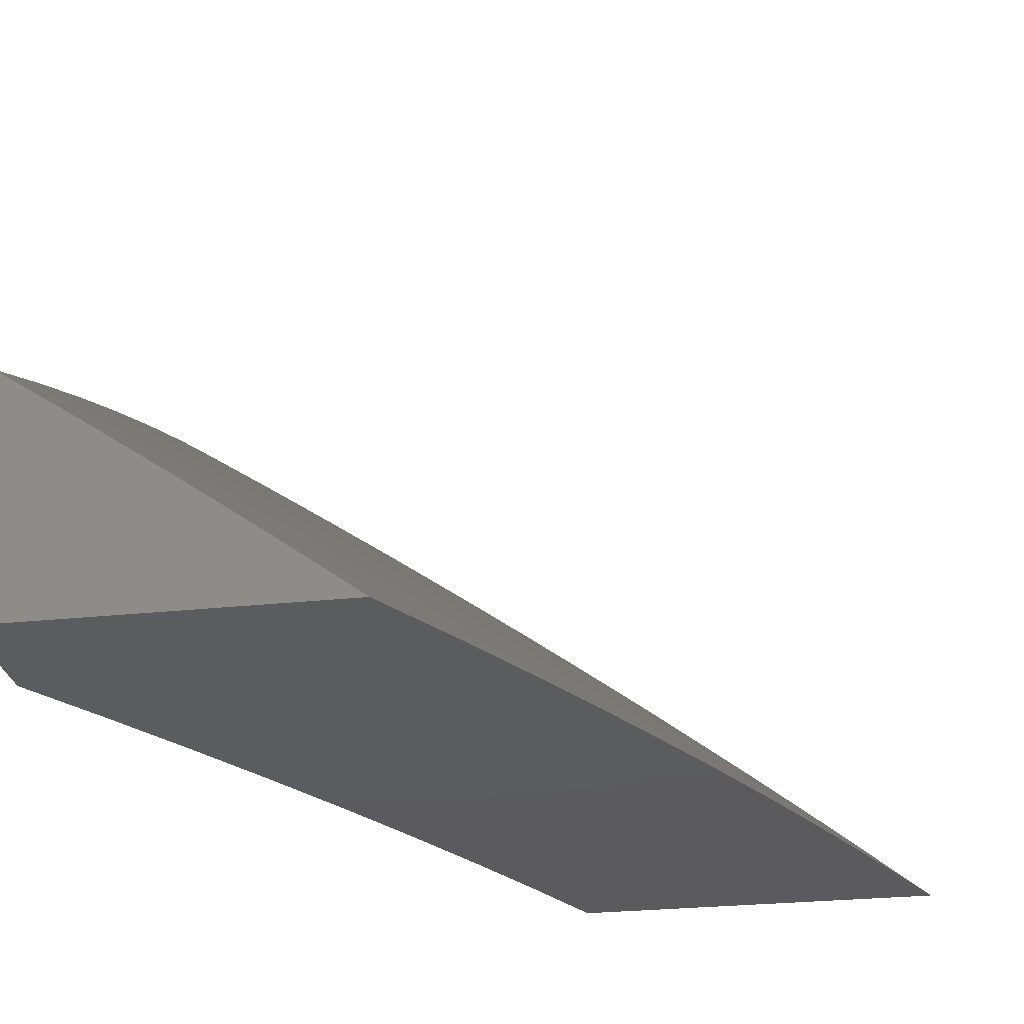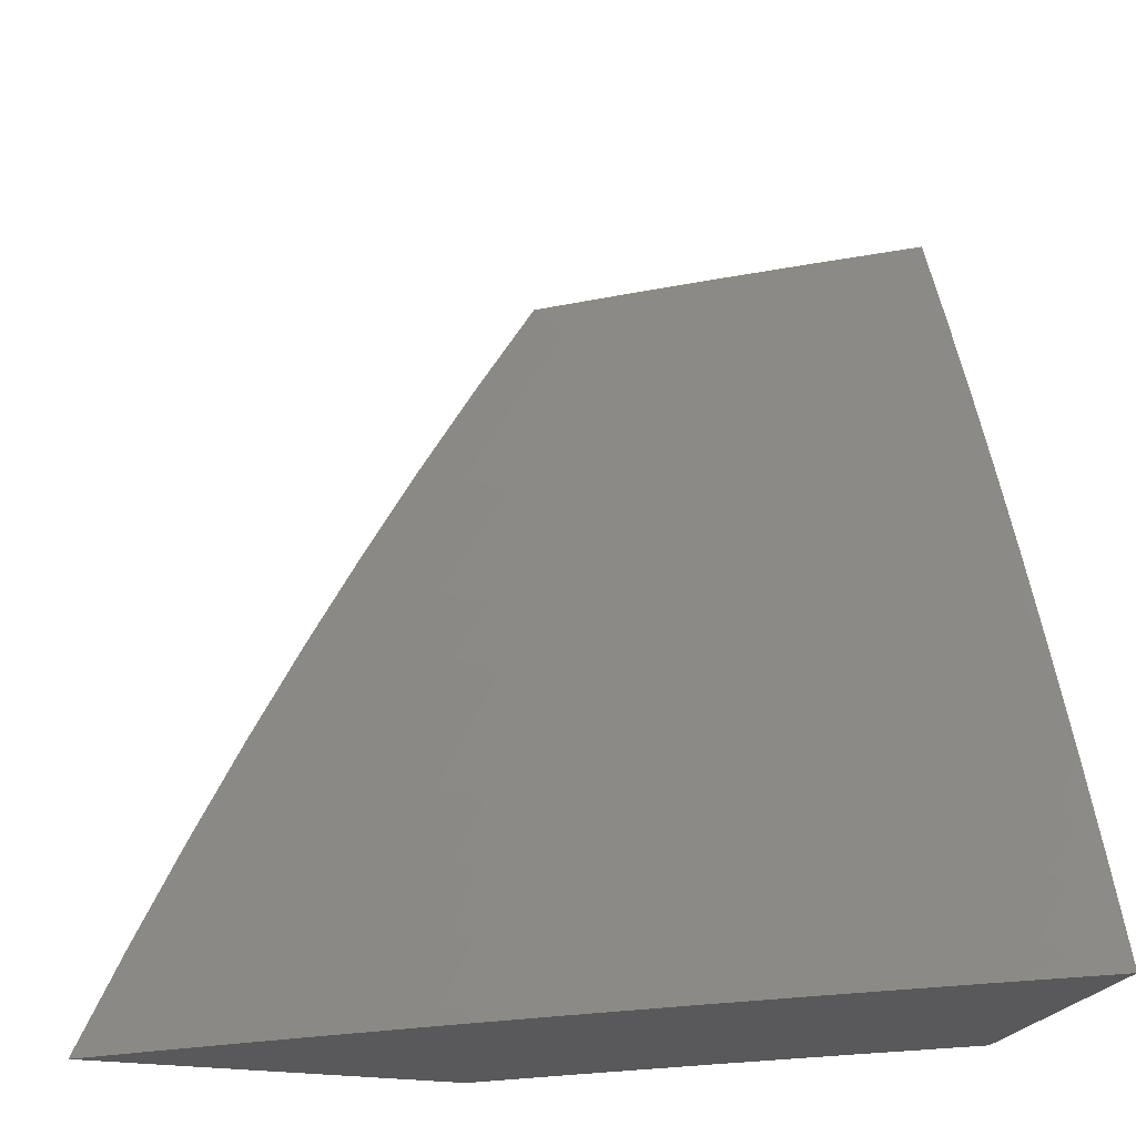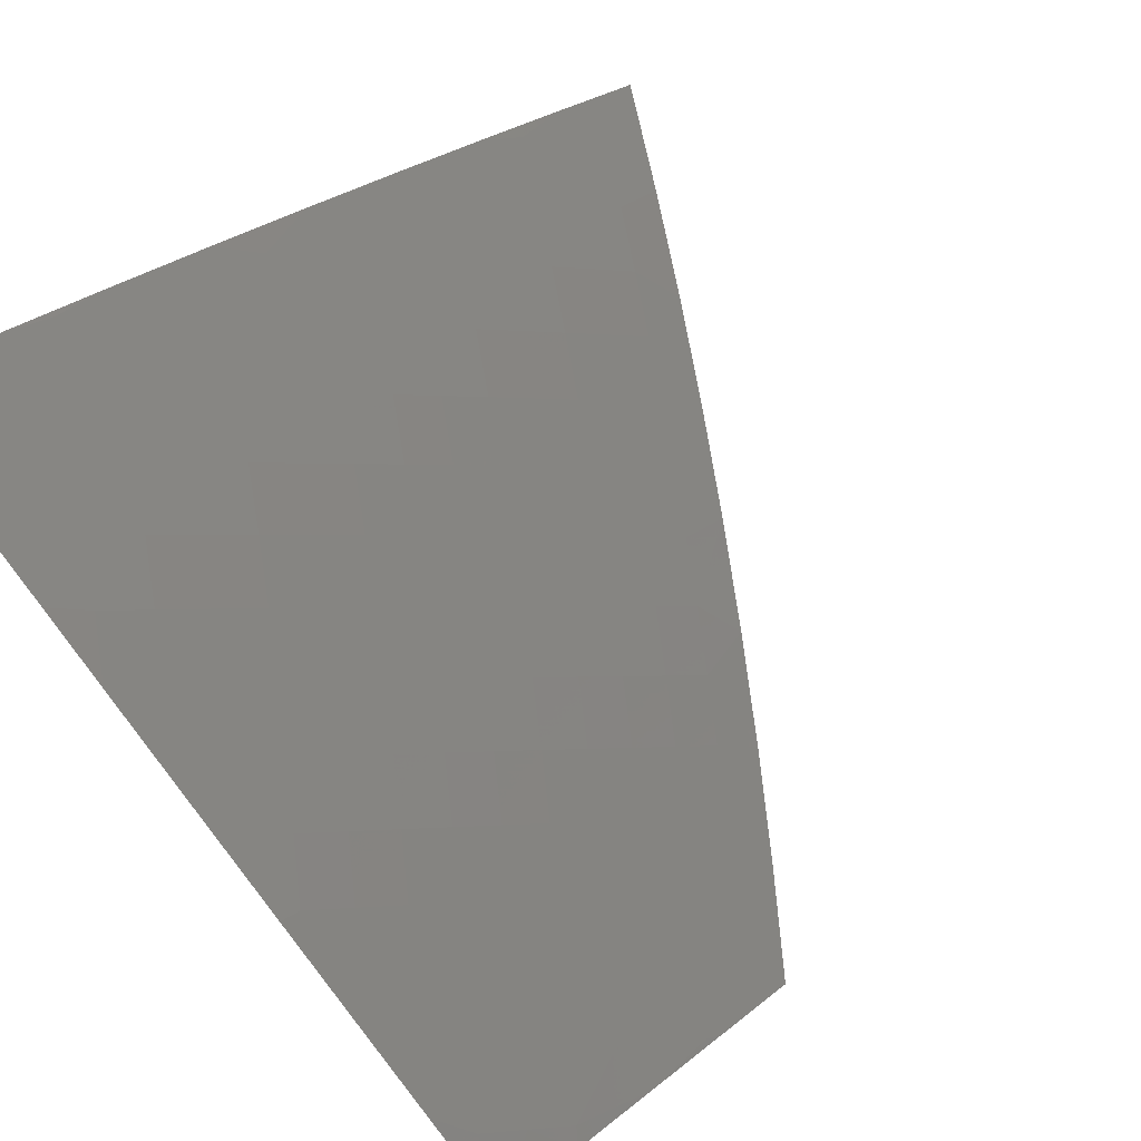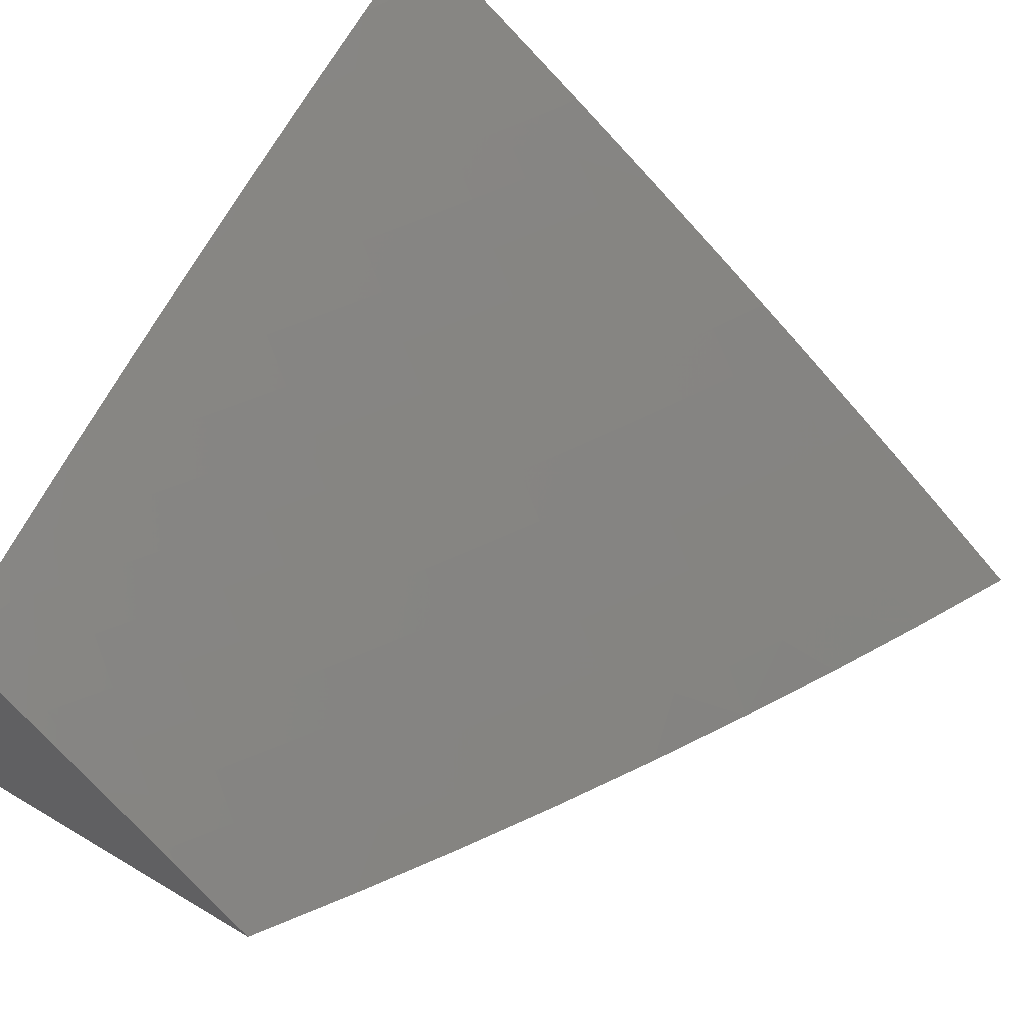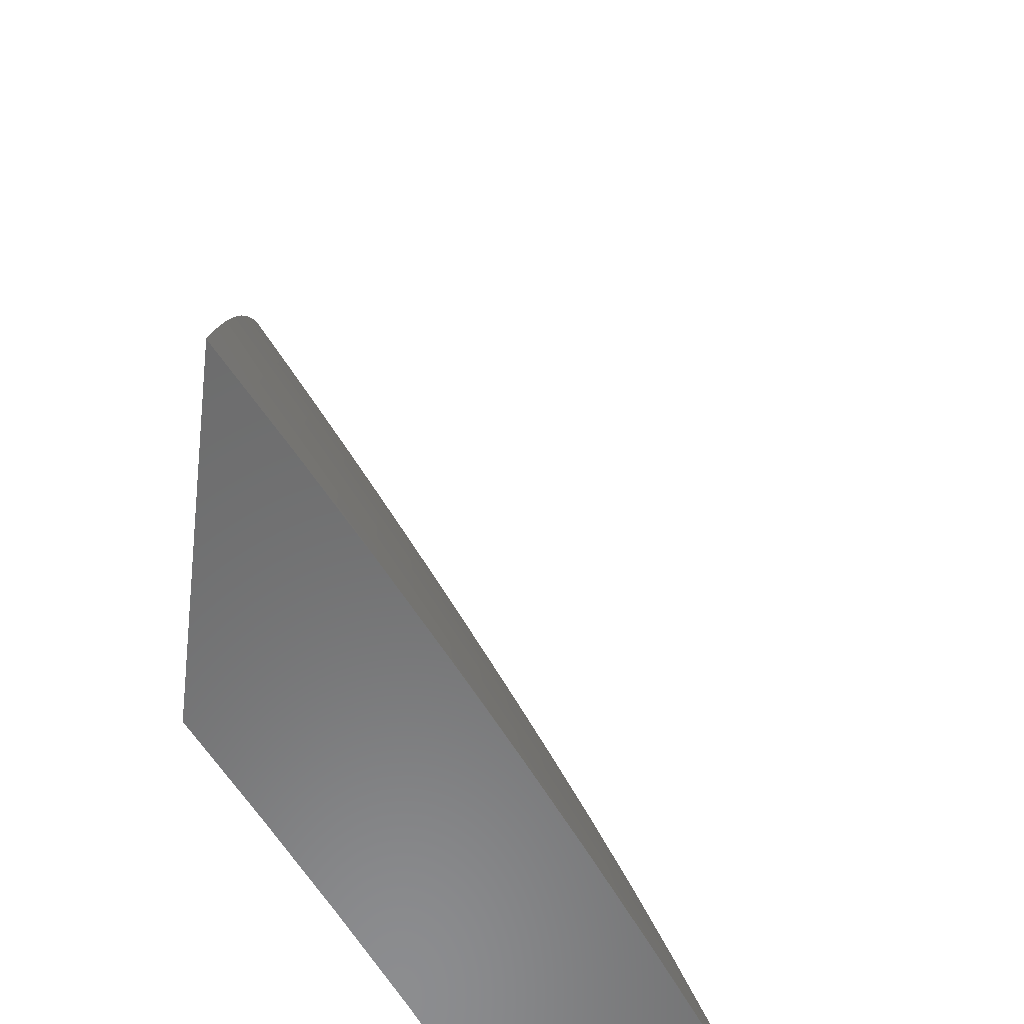
<metadata>
{"format":"stl","ext":"stl","renderer":"f3d","projection":"perspective","resolution":1024,"background":"white","views":[{"elev":-27.4,"azim":-170.6,"up":"+Z"},{"elev":-22.3,"azim":-16.6,"up":"+Y"},{"elev":79.8,"azim":143.2,"up":"+Z"},{"elev":50.6,"azim":-146.8,"up":"+Z"},{"elev":-57.8,"azim":-96.9,"up":"+Y"}]}
</metadata>
<code>
# stl→obj: 266 verts, 528 faces
v -6.432 3.11 9
v -6.409 3.097 9.023
v -6.486 3 9
v -6.384 3.085 9.045
v -6.367 3 9.09
v -6.36 3.074 9.068
v -6.336 3.062 9.09
v -6.281 3.168 9.09
v -6.257 3.156 9.112
v -6.201 3.261 9.112
v -6.177 3.249 9.135
v -6.118 3.353 9.135
v -6.094 3.34 9.157
v -6.034 3.443 9.157
v -6.011 3.429 9.179
v -6 3.428 9.187
v -6 3.322 9.23
v -6.353 3.204 9.023
v -6.376 3.218 9
v -6.296 3.311 9.023
v -6.318 3.326 9
v -6.236 3.417 9.023
v -6.258 3.433 9
v -6.174 3.523 9.023
v -6.196 3.538 9
v -6.111 3.627 9.023
v -6.133 3.642 9
v -6.045 3.731 9.023
v -6.067 3.746 9
v -6 3.744 9.049
v -6 3.848 9
v -6.022 3.717 9.045
v -6 3.639 9.096
v -6.088 3.614 9.045
v -6.065 3.6 9.068
v -6.151 3.509 9.045
v -6.128 3.496 9.068
v -6.213 3.404 9.045
v -6.189 3.392 9.068
v -6.272 3.299 9.045
v -6.248 3.286 9.068
v -6.329 3.192 9.045
v -6.305 3.18 9.068
v -6 3.534 9.142
v -6.019 3.572 9.112
v -6.042 3.586 9.09
v -6.058 3.456 9.135
v -6.081 3.47 9.112
v -6.105 3.483 9.09
v -6 3.215 9.272
v -6.023 3.301 9.223
v -6.047 3.314 9.201
v -6.071 3.327 9.179
v -6.129 3.223 9.179
v -6.153 3.236 9.157
v -6.209 3.132 9.157
v -6.233 3.144 9.135
v -6.288 3.038 9.135
v -6.312 3.05 9.112
v -6 3.108 9.312
v -6.008 3.16 9.288
v -6.032 3.173 9.266
v -6.056 3.185 9.244
v -6.112 3.083 9.244
v -6.136 3.095 9.223
v -6.214 3.003 9.201
v -6.16 3.107 9.201
v -6.239 3.015 9.179
v -6.185 3.119 9.179
v -6.263 3.027 9.157
v -6 3 9.352
v -6.014 3.033 9.33
v -6.038 3.046 9.309
v -6.063 3.058 9.288
v -6.123 3 9.266
v -6.087 3.07 9.266
v -6.246 3 9.179
v -6.224 3.274 9.09
v -6.165 3.379 9.09
v -6.105 3.211 9.201
v -6.081 3.198 9.223
v -6.142 3.366 9.112
v -6.309 4 9.076
v -6.411 4 9
v -6.383 3.948 9.045
v -6.484 3.879 9
v -6.427 3.876 9.045
v -6.47 3.803 9.045
v -6.426 3.777 9.091
v -6.468 3.704 9.091
v -6.423 3.678 9.135
v -6.464 3.606 9.135
v -6.419 3.58 9.18
v -6.459 3.508 9.18
v -6.413 3.483 9.224
v -6.451 3.411 9.224
v -6.405 3.386 9.268
v -6.443 3.314 9.268
v -6.396 3.29 9.311
v -6.432 3.218 9.311
v -6.385 3.195 9.354
v -6.42 3.123 9.354
v -6.372 3.1 9.397
v -6.407 3.029 9.397
v -6.358 3.006 9.44
v -6.359 3 9.441
v -6.276 3.053 9.482
v -6.24 3 9.525
v -6.228 3.029 9.523
v -6.179 3.006 9.565
v -6.194 3.099 9.523
v -6.145 3.075 9.565
v -6.158 3.168 9.523
v -6.11 3.143 9.565
v -6.123 3.237 9.523
v -6.075 3.212 9.565
v -6.086 3.305 9.523
v -6.038 3.28 9.565
v -6.048 3.374 9.523
v -6.001 3.347 9.565
v -6 3.38 9.553
v -6 3.254 9.6
v -6.556 3.758 9
v -6.513 3.73 9.045
v -6.509 3.631 9.091
v -6.504 3.533 9.135
v -6.498 3.435 9.18
v -6.489 3.338 9.224
v -6.479 3.242 9.268
v -6.468 3.146 9.311
v -6.455 3.051 9.354
v -6.477 3 9.356
v -6.554 3.656 9.045
v -6.625 3.634 9
v -6.595 3.582 9.045
v -6.692 3.51 9
v -6.635 3.508 9.045
v -6.674 3.433 9.045
v -6.628 3.409 9.091
v -6.666 3.335 9.091
v -6.619 3.312 9.135
v -6.656 3.238 9.135
v -6.609 3.215 9.18
v -6.645 3.141 9.18
v -6.597 3.119 9.224
v -6.632 3.045 9.224
v -6.584 3.023 9.268
v -6.593 3 9.269
v -6.536 3.001 9.311
v -6.502 3.074 9.311
v -6.756 3.384 9
v -6.712 3.358 9.045
v -6.703 3.26 9.091
v -6.692 3.163 9.135
v -6.679 3.067 9.18
v -6.708 3 9.181
v -6.749 3.283 9.045
v -6.818 3.257 9
v -6.785 3.207 9.045
v -6.878 3.129 9
v -6.82 3.132 9.045
v -6.855 3.056 9.045
v -6.808 3.035 9.091
v -6.822 3 9.091
v -6.76 3.014 9.135
v -6.726 3.089 9.135
v -6.935 3 9
v -6.121 3 9.607
v -6 3 9.687
v -6.048 3.026 9.647
v -6.097 3.05 9.606
v -6.014 3.094 9.647
v -6 3.127 9.644
v -6.062 3.118 9.606
v -6.027 3.186 9.606
v -6.01 3.442 9.523
v -6 3.505 9.505
v -6.057 3.468 9.482
v -6.017 3.536 9.482
v -6.063 3.564 9.44
v -6 3.63 9.455
v -6.023 3.632 9.44
v -6 3.754 9.404
v -6.026 3.728 9.397
v -6.072 3.756 9.354
v -6.068 3.659 9.397
v -6.114 3.687 9.354
v -6.109 3.591 9.397
v -6.155 3.618 9.354
v -6.149 3.521 9.397
v -6.195 3.548 9.354
v -6.189 3.452 9.397
v -6.235 3.478 9.354
v -6.227 3.382 9.397
v -6.274 3.407 9.354
v -6.265 3.312 9.397
v -6.312 3.337 9.354
v -6.301 3.242 9.397
v -6.349 3.266 9.354
v -6.337 3.171 9.397
v -6.029 3.824 9.354
v -6 3.877 9.351
v -6.073 3.853 9.311
v -6.029 3.921 9.311
v -6.074 3.95 9.268
v -6 4 9.296
v -6.104 4 9.224
v -6.117 3.979 9.224
v -6.207 4 9.15
v -6.206 3.937 9.18
v -6.25 3.965 9.135
v -6.251 3.866 9.18
v -6.295 3.894 9.135
v -6.294 3.795 9.18
v -6.338 3.822 9.135
v -6.336 3.724 9.18
v -6.381 3.75 9.135
v -6.378 3.652 9.18
v -6.294 3.993 9.091
v -6.339 3.921 9.091
v -6.383 3.849 9.091
v -6.206 3.839 9.224
v -6.162 3.909 9.224
v -6.118 3.881 9.268
v -6.162 3.811 9.268
v -6.204 3.741 9.268
v -6.249 3.769 9.224
v -6.246 3.671 9.268
v -6.291 3.698 9.224
v -6.287 3.6 9.268
v -6.333 3.626 9.224
v -6.327 3.529 9.268
v -6.373 3.555 9.224
v -6.367 3.458 9.268
v -6.117 3.784 9.311
v -6.159 3.714 9.311
v -6.201 3.644 9.311
v -6.241 3.574 9.311
v -6.281 3.504 9.311
v -6.32 3.433 9.311
v -6.358 3.362 9.311
v -6.103 3.495 9.44
v -6.142 3.426 9.44
v -6.18 3.357 9.44
v -6.218 3.287 9.44
v -6.254 3.217 9.44
v -6.29 3.147 9.44
v -6.324 3.076 9.44
v -6.095 3.4 9.482
v -6.133 3.331 9.482
v -6.17 3.262 9.482
v -6.206 3.193 9.482
v -6.242 3.123 9.482
v -6.55 3.557 9.091
v -6.544 3.459 9.135
v -6.536 3.362 9.18
v -6.526 3.265 9.224
v -6.515 3.169 9.268
v -6.589 3.484 9.091
v -6.582 3.386 9.135
v -6.573 3.289 9.18
v -6.562 3.192 9.224
v -6.55 3.096 9.268
v -6.738 3.185 9.091
v -6.774 3.11 9.091
v -6 4 9
f 1 2 3
f 3 2 4
f 3 4 5
f 5 4 6
f 5 6 7
f 7 6 8
f 7 8 9
f 9 8 10
f 9 10 11
f 11 10 12
f 11 12 13
f 13 12 14
f 13 14 15
f 15 14 16
f 15 16 17
f 2 1 18
f 18 1 19
f 18 19 20
f 20 19 21
f 20 21 22
f 22 21 23
f 22 23 24
f 24 23 25
f 24 25 26
f 26 25 27
f 26 27 28
f 28 27 29
f 28 29 30
f 30 29 31
f 28 30 32
f 32 30 33
f 32 33 34
f 34 33 35
f 34 35 36
f 36 35 37
f 36 37 38
f 38 37 39
f 38 39 40
f 40 39 41
f 40 41 42
f 42 41 43
f 42 43 4
f 4 43 6
f 44 45 33
f 33 45 46
f 33 46 35
f 35 46 37
f 16 47 44
f 44 47 48
f 44 48 45
f 45 48 49
f 45 49 46
f 46 49 37
f 50 51 17
f 17 51 52
f 17 52 53
f 53 52 54
f 53 54 55
f 55 54 56
f 55 56 57
f 57 56 58
f 57 58 59
f 59 58 5
f 59 5 7
f 60 61 50
f 50 61 62
f 50 62 63
f 63 62 64
f 63 64 65
f 65 64 66
f 65 66 67
f 67 66 68
f 67 68 69
f 69 68 70
f 69 70 56
f 56 70 58
f 71 72 60
f 60 72 73
f 60 73 74
f 74 73 75
f 74 75 76
f 76 75 64
f 76 64 62
f 71 75 72
f 72 75 73
f 64 75 66
f 66 75 77
f 66 77 68
f 68 77 70
f 77 5 70
f 70 5 58
f 42 4 2
f 8 6 43
f 57 59 9
f 9 59 7
f 40 42 18
f 18 42 2
f 8 43 78
f 78 43 41
f 78 41 79
f 79 41 39
f 79 39 49
f 49 39 37
f 55 57 11
f 11 57 9
f 56 54 69
f 69 54 80
f 69 80 67
f 67 80 81
f 67 81 65
f 65 81 63
f 62 61 76
f 76 61 74
f 61 60 74
f 38 40 20
f 20 40 18
f 8 78 10
f 10 78 82
f 10 82 12
f 12 82 47
f 12 47 14
f 14 47 16
f 82 78 79
f 53 55 13
f 13 55 11
f 54 52 80
f 80 52 51
f 80 51 81
f 81 51 50
f 81 50 63
f 36 38 22
f 22 38 20
f 49 48 79
f 79 48 82
f 48 47 82
f 17 53 15
f 15 53 13
f 34 36 24
f 24 36 22
f 32 34 26
f 26 34 24
f 28 32 26
f 83 84 85
f 85 84 86
f 85 86 87
f 87 86 88
f 87 88 89
f 89 88 90
f 89 90 91
f 91 90 92
f 91 92 93
f 93 92 94
f 93 94 95
f 95 94 96
f 95 96 97
f 97 96 98
f 97 98 99
f 99 98 100
f 99 100 101
f 101 100 102
f 101 102 103
f 103 102 104
f 103 104 105
f 105 104 106
f 105 106 107
f 107 106 108
f 107 108 109
f 109 108 110
f 109 110 111
f 111 110 112
f 111 112 113
f 113 112 114
f 113 114 115
f 115 114 116
f 115 116 117
f 117 116 118
f 117 118 119
f 119 118 120
f 119 120 121
f 121 120 122
f 122 120 118
f 122 118 116
f 86 123 88
f 88 123 124
f 88 124 90
f 90 124 125
f 90 125 92
f 92 125 126
f 92 126 94
f 94 126 127
f 94 127 96
f 96 127 128
f 96 128 98
f 98 128 129
f 98 129 100
f 100 129 130
f 100 130 102
f 102 130 131
f 102 131 104
f 104 131 132
f 104 132 106
f 124 123 133
f 133 123 134
f 133 134 135
f 135 134 136
f 135 136 137
f 137 136 138
f 137 138 139
f 139 138 140
f 139 140 141
f 141 140 142
f 141 142 143
f 143 142 144
f 143 144 145
f 145 144 146
f 145 146 147
f 147 146 148
f 147 148 149
f 149 148 132
f 149 132 150
f 150 132 131
f 150 131 130
f 136 151 138
f 138 151 152
f 138 152 140
f 140 152 153
f 140 153 142
f 142 153 154
f 142 154 144
f 144 154 155
f 144 155 146
f 146 155 156
f 146 156 148
f 152 151 157
f 157 151 158
f 157 158 159
f 159 158 160
f 159 160 161
f 161 160 162
f 161 162 163
f 163 162 164
f 163 164 165
f 165 164 156
f 165 156 166
f 166 156 155
f 166 155 154
f 160 167 162
f 162 167 164
f 108 168 110
f 110 168 112
f 169 170 168
f 168 170 171
f 168 171 112
f 112 171 114
f 170 169 172
f 172 169 173
f 172 173 174
f 174 173 175
f 174 175 116
f 116 175 122
f 173 122 175
f 119 121 176
f 176 121 177
f 176 177 178
f 178 177 179
f 178 179 180
f 180 179 181
f 180 181 182
f 182 181 183
f 182 183 184
f 184 183 185
f 184 185 186
f 186 185 187
f 186 187 188
f 188 187 189
f 188 189 190
f 190 189 191
f 190 191 192
f 192 191 193
f 192 193 194
f 194 193 195
f 194 195 196
f 196 195 197
f 196 197 198
f 198 197 199
f 198 199 200
f 200 199 101
f 200 101 103
f 177 181 179
f 185 183 201
f 201 183 202
f 201 202 203
f 203 202 204
f 203 204 205
f 205 204 206
f 205 206 207
f 202 206 204
f 205 207 208
f 208 207 209
f 208 209 210
f 210 209 211
f 210 211 212
f 212 211 213
f 212 213 214
f 214 213 215
f 214 215 216
f 216 215 217
f 216 217 218
f 218 217 91
f 218 91 93
f 211 209 219
f 219 209 83
f 219 83 220
f 220 83 85
f 220 85 221
f 221 85 87
f 221 87 89
f 211 219 213
f 213 219 220
f 213 220 215
f 215 220 221
f 215 221 217
f 217 221 89
f 217 89 91
f 212 222 210
f 210 222 223
f 210 223 208
f 208 223 224
f 208 224 205
f 205 224 203
f 224 223 225
f 225 223 222
f 225 222 226
f 226 222 227
f 226 227 228
f 228 227 229
f 228 229 230
f 230 229 231
f 230 231 232
f 232 231 233
f 232 233 234
f 234 233 95
f 234 95 97
f 222 212 227
f 227 212 214
f 227 214 229
f 229 214 216
f 229 216 231
f 231 216 218
f 231 218 233
f 233 218 93
f 233 93 95
f 203 224 235
f 235 224 225
f 235 225 236
f 236 225 226
f 236 226 237
f 237 226 228
f 237 228 238
f 238 228 230
f 238 230 239
f 239 230 232
f 239 232 240
f 240 232 234
f 240 234 241
f 241 234 97
f 241 97 99
f 201 203 185
f 185 203 235
f 185 235 187
f 187 235 236
f 187 236 189
f 189 236 237
f 189 237 191
f 191 237 238
f 191 238 193
f 193 238 239
f 193 239 195
f 195 239 240
f 195 240 197
f 197 240 241
f 197 241 199
f 199 241 99
f 199 99 101
f 182 184 186
f 182 186 180
f 180 186 188
f 180 188 242
f 242 188 190
f 242 190 243
f 243 190 192
f 243 192 244
f 244 192 194
f 244 194 245
f 245 194 196
f 245 196 246
f 246 196 198
f 246 198 247
f 247 198 200
f 247 200 248
f 248 200 103
f 248 103 105
f 178 180 242
f 119 176 178
f 178 242 249
f 249 242 243
f 249 243 250
f 250 243 244
f 250 244 251
f 251 244 245
f 251 245 252
f 252 245 246
f 252 246 253
f 253 246 247
f 253 247 107
f 107 247 248
f 107 248 105
f 135 254 133
f 133 254 125
f 133 125 124
f 125 254 126
f 126 254 255
f 126 255 127
f 127 255 256
f 127 256 128
f 128 256 257
f 128 257 129
f 129 257 258
f 129 258 130
f 130 258 150
f 254 135 259
f 259 135 137
f 259 137 139
f 250 117 249
f 249 117 119
f 249 119 178
f 117 250 115
f 115 250 251
f 115 251 113
f 113 251 252
f 113 252 111
f 111 252 253
f 111 253 109
f 109 253 107
f 139 260 259
f 259 260 255
f 259 255 254
f 255 260 256
f 256 260 261
f 256 261 257
f 257 261 262
f 257 262 258
f 258 262 263
f 258 263 150
f 150 263 149
f 261 260 141
f 141 260 139
f 116 114 174
f 174 114 171
f 174 171 170
f 170 172 174
f 262 261 143
f 143 261 141
f 159 264 157
f 157 264 153
f 157 153 152
f 166 154 264
f 264 154 153
f 264 159 265
f 265 159 161
f 265 161 163
f 262 143 145
f 262 145 263
f 263 145 147
f 263 147 149
f 163 165 265
f 265 165 166
f 265 166 264
f 60 122 71
f 71 122 173
f 71 173 169
f 122 60 121
f 121 60 50
f 121 50 177
f 177 50 17
f 177 17 181
f 181 17 16
f 181 16 183
f 183 16 44
f 183 44 202
f 202 44 33
f 202 33 30
f 202 30 206
f 206 30 31
f 206 31 266
f 266 31 84
f 84 31 29
f 84 29 27
f 84 27 86
f 86 27 25
f 86 25 123
f 123 25 23
f 123 23 134
f 134 23 21
f 134 21 136
f 136 21 19
f 136 19 151
f 151 19 1
f 151 1 158
f 158 1 3
f 158 3 160
f 160 3 167
f 5 156 3
f 3 156 164
f 3 164 167
f 156 5 148
f 148 5 77
f 148 77 132
f 132 77 75
f 132 75 106
f 106 75 108
f 108 75 71
f 108 71 168
f 168 71 169
f 84 83 266
f 266 83 209
f 266 209 207
f 207 206 266

</code>
